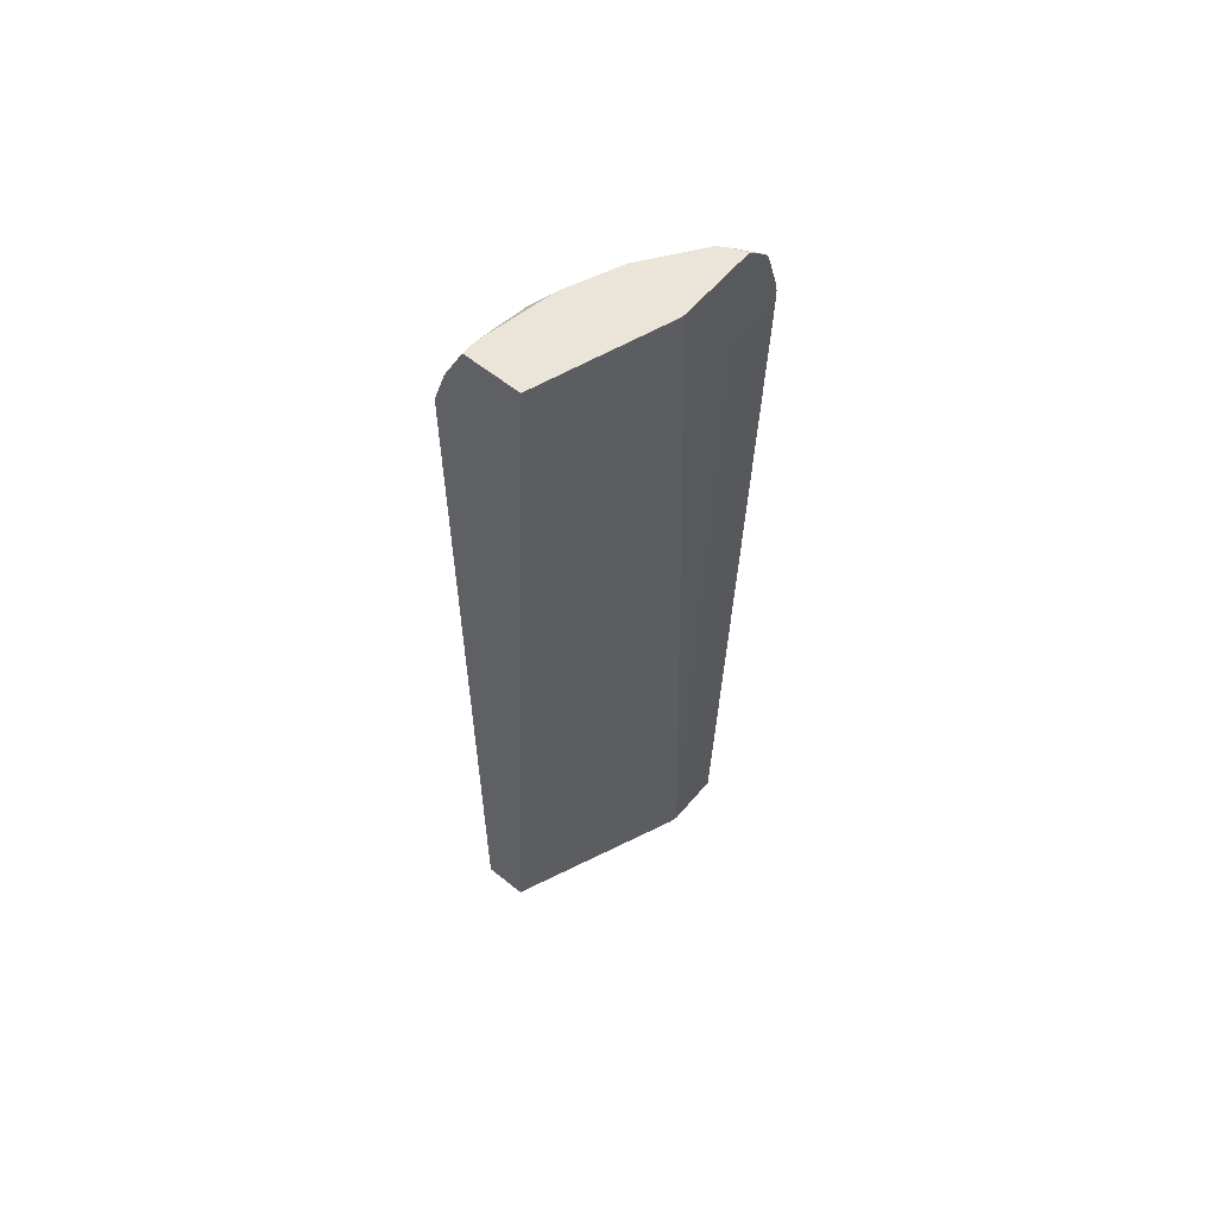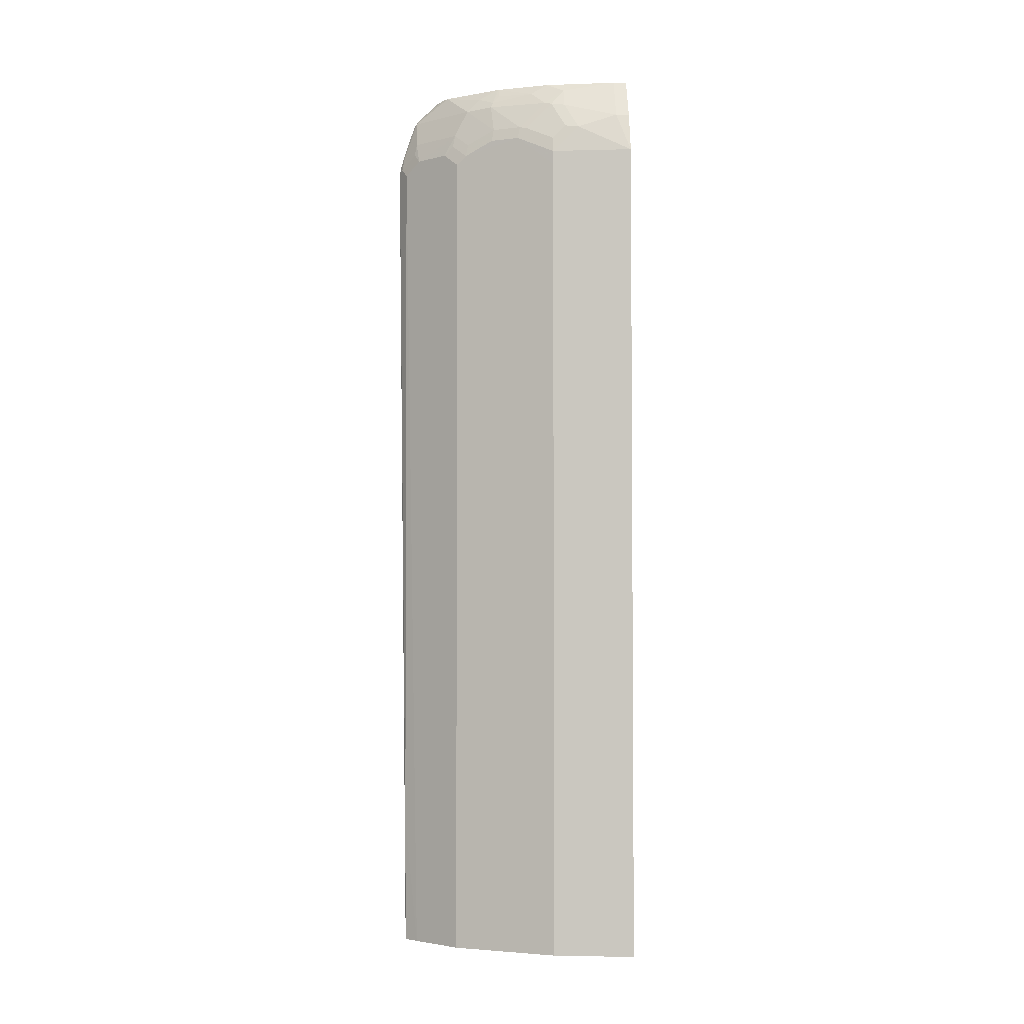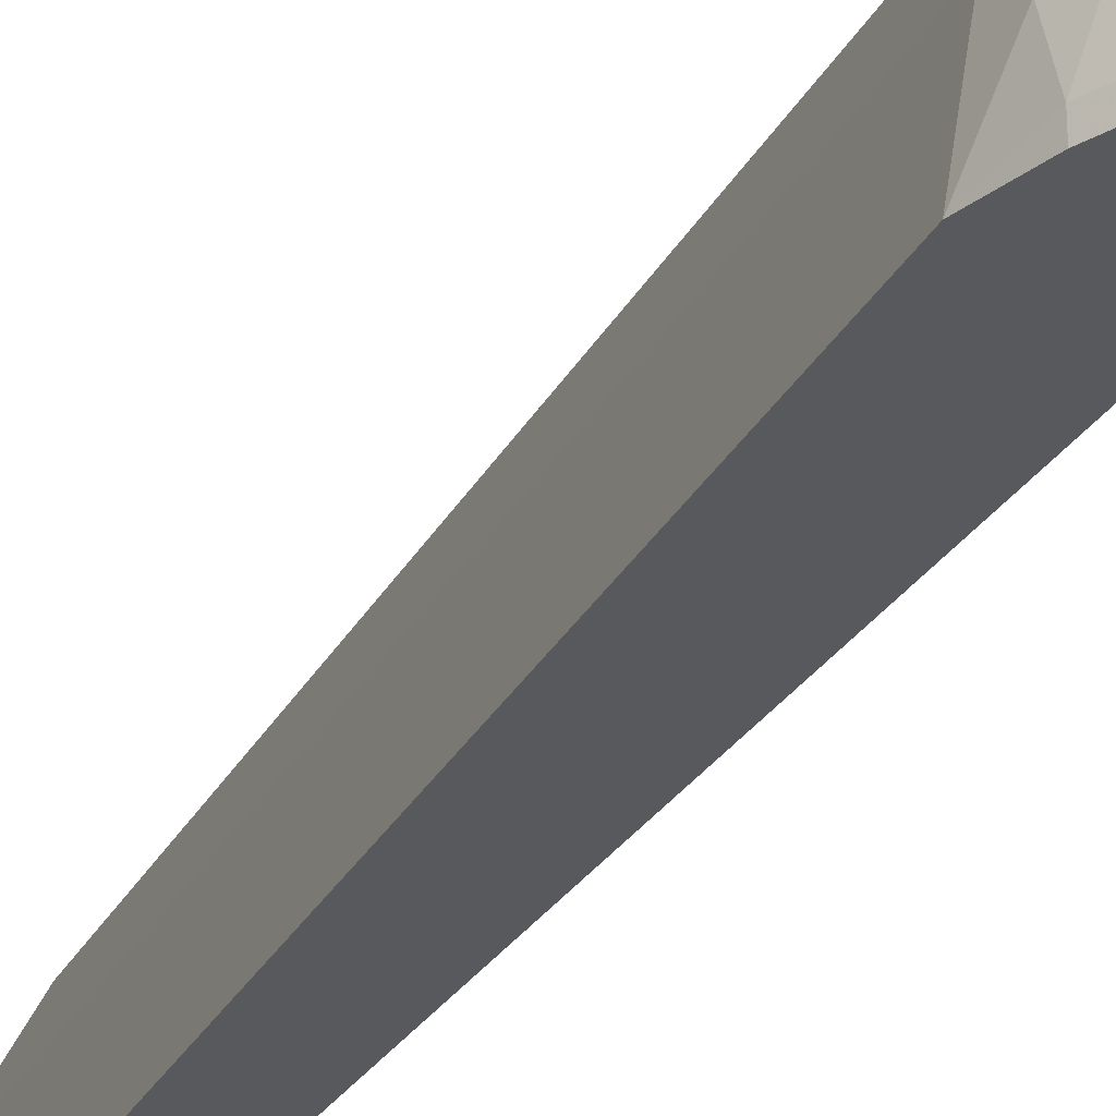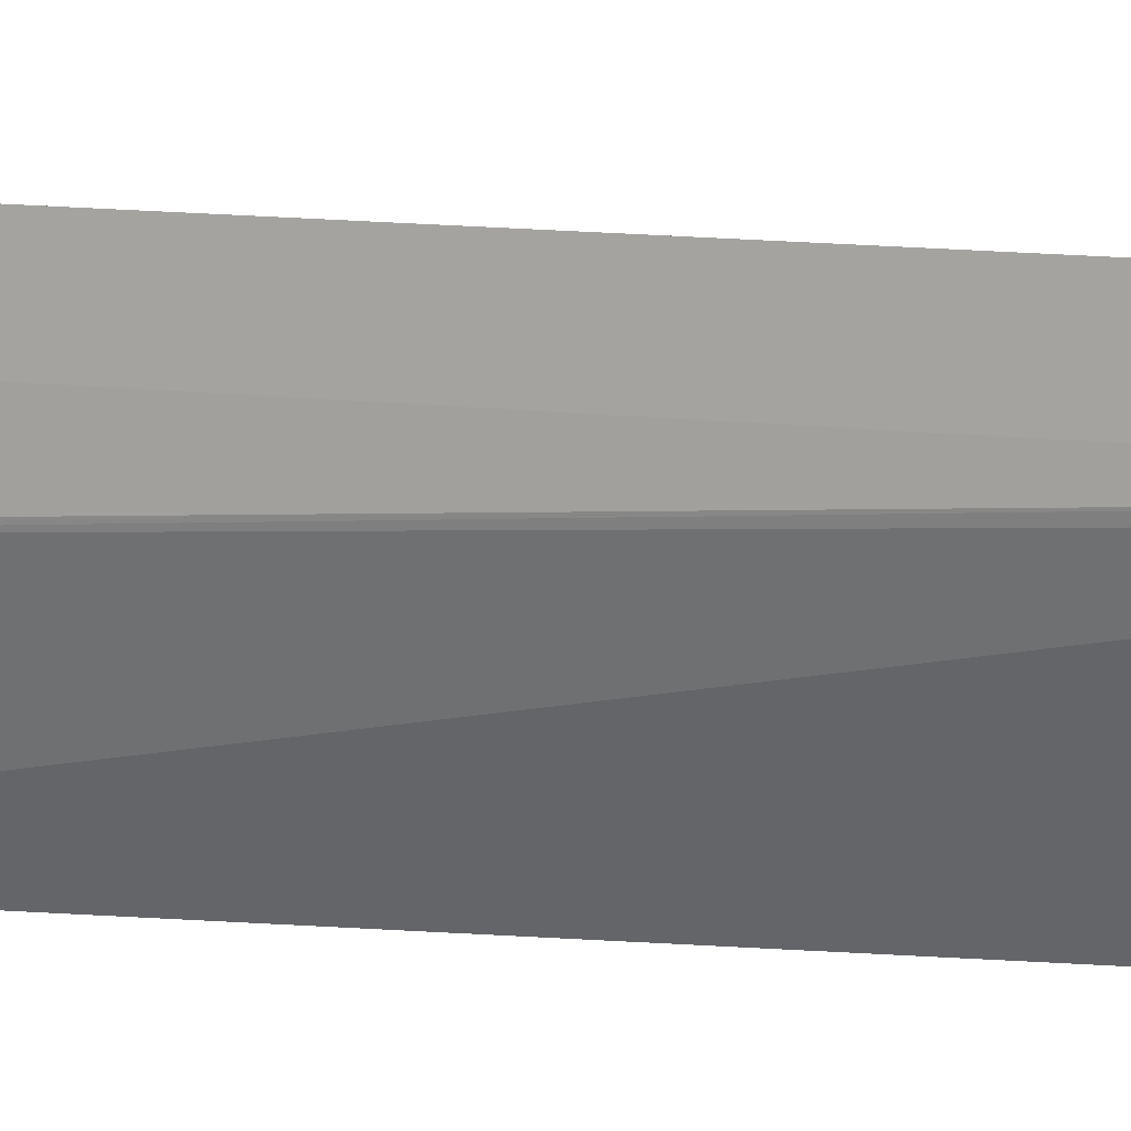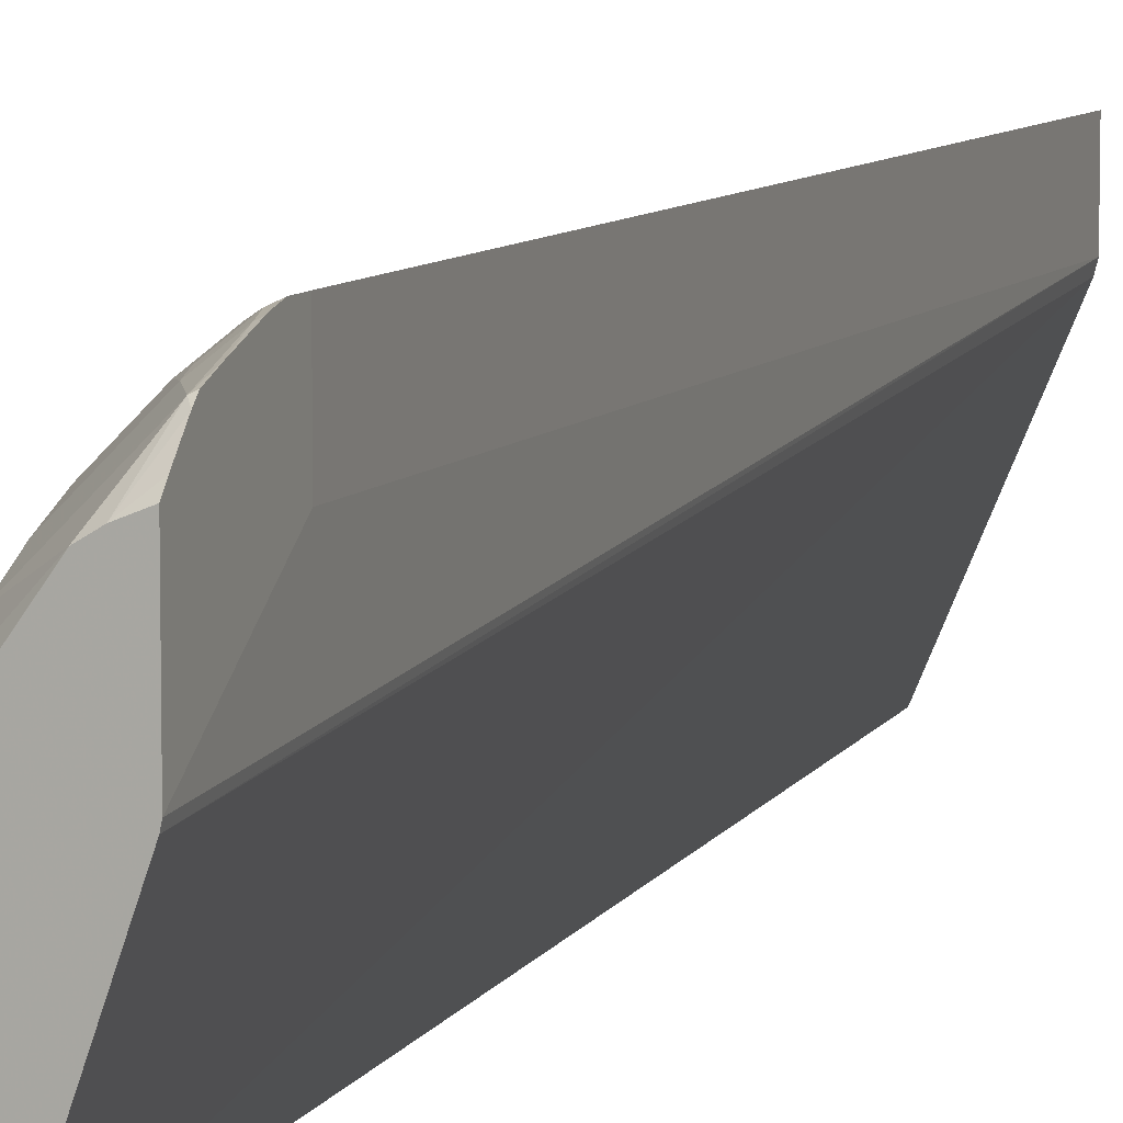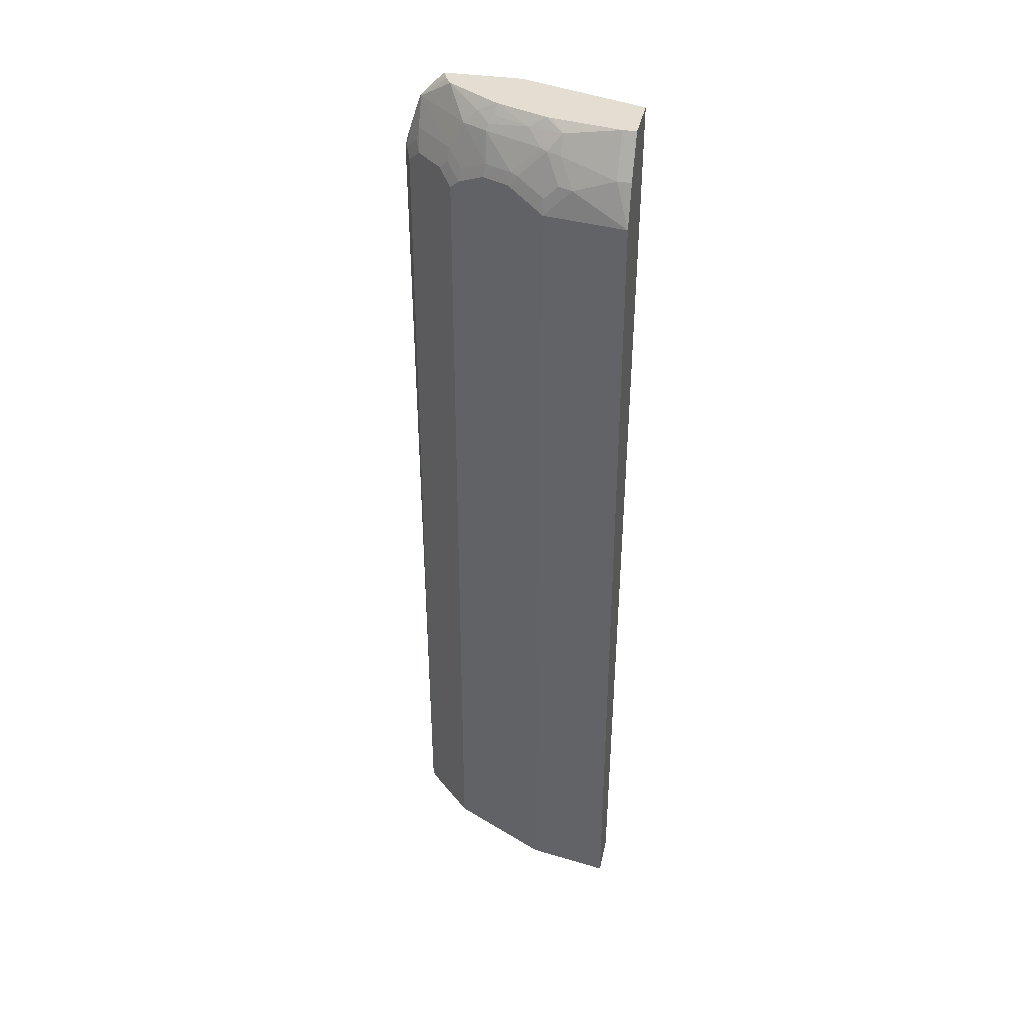
<metadata>
{"format":"obj","ext":"obj","renderer":"f3d","projection":"perspective","resolution":1024,"background":"white","views":[{"elev":58.8,"azim":39.8,"up":"+Z"},{"elev":-3.1,"azim":-94.5,"up":"+Z"},{"elev":-30.2,"azim":-24.1,"up":"+Y"},{"elev":14.1,"azim":102.1,"up":"+Y"},{"elev":8.2,"azim":19.7,"up":"+Y"},{"elev":36.2,"azim":-78.3,"up":"+Z"}]}
</metadata>
<code>
v -0.2592 0.3329 -0.8186
v -0.2619 0.2426 -0.8186
v -0.3646 0.0001009 -0.8186
v -0.2998 0.0001021 0.5032
v -0.3772 0.0001021 0.5032
v -0.2377 0.1799 0.5032
v -0.2388 0.1741 0.5032
v -0.2592 0.2534 -0.8186
v -0.2377 0.2681 0.3671
v -0.2377 0.3455 0.3897
v -0.2377 0.3455 0.3671
v -0.258 0.3353 0.3805
v -0.2587 0.3339 -0.6342
v -0.2773 0.316 -0.8186
v -0.3354 0.2579 -0.8186
v -0.2967 0.2967 0.3998
v -0.2773 0.316 0.3998
v -0.2451 0.3418 0.3934
v -0.2644 0.3224 0.4127
v -0.2612 0.3192 0.4305
v -0.3192 0.2612 0.4305
v -0.316 0.2773 0.3998
v -0.3225 0.2644 0.4127
v -0.3418 0.2451 0.3934
v -0.3353 0.2579 0.3805
v -0.4063 0.1161 0.3671
v -0.3805 0.1677 0.4127
v -0.3611 0.2064 0.4127
v -0.3579 0.2031 0.4305
v -0.3386 0.2418 0.4111
v -0.3192 0.2418 0.4692
v -0.2418 0.3192 0.4692
v -0.2418 0.3385 0.4111
v -0.2377 0.3289 0.4463
v -0.2377 0.3406 0.4101
v -0.2377 0.3213 0.4681
v -0.2377 0.315 0.4755
v -0.2377 0.2957 0.4948
v -0.2569 0.2791 0.5032
v -0.2709 0.2709 0.503
v -0.2707 0.2707 0.5032
v -0.3192 0.2031 0.5032
v -0.3246 0.1954 0.5032
v -0.3192 0.2225 0.4885
v -0.3418 0.2064 0.4708
v -0.3386 0.2031 0.4788
v -0.3257 0.1935 0.5032
v -0.3565 0.1215 0.5032
v -0.3579 0.1451 0.4885
v -0.3353 0.1935 0.4901
v -0.3773 0.1258 0.4692
v -0.374 0.09674 0.4901
v -0.3578 0.1161 0.5032
v -0.3772 0.01938 0.5032
v -0.4063 0.01938 0.445
v -0.3869 0.09674 0.4643
v -0.3821 0.1161 0.4667
v -0.3821 0.1548 0.4281
v -0.4014 0.09674 0.4281
v -0.4014 0.1161 0.4087
v -0.3773 0.1645 0.4305
v -0.4063 0.1161 0.3869
v -0.4063 0.0774 0.4256
v -0.4256 0.0001021 0.387
v -0.4256 0.0001009 -0.8186
v -0.4063 0.1161 -0.8186
v -0.3839 0.1608 -0.8186
v -0.4063 0.0001021 0.4449
v -0.2377 0.2867 0.5032
v -0.2377 0.3427 0.4022
f 51 45 61
f 45 29 61
f 45 31 29
f 28 61 29
f 28 27 61
f 62 60 27
f 62 26 64
f 62 64 63
f 62 27 26
f 26 65 64
f 66 65 26
f 58 51 61
f 66 67 65
f 62 63 60
f 58 61 27
f 52 56 55
f 58 60 59
f 50 47 46
f 49 46 45
f 49 45 51
f 49 51 52
f 49 52 48
f 53 48 52
f 58 27 60
f 53 54 48
f 52 55 54
f 66 26 67
f 52 57 56
f 52 51 57
f 58 57 51
f 58 59 57
f 53 52 54
f 26 15 67
f 68 5 55
f 67 1 65
f 50 46 49
f 40 32 31
f 59 60 63
f 59 63 57
f 56 57 63
f 56 63 55
f 63 64 55
f 69 6 10
f 18 19 20
f 18 20 33
f 18 10 12
f 70 10 18
f 70 18 33
f 70 33 35
f 70 35 10
f 35 69 10
f 36 69 35
f 3 65 1
f 5 65 3
f 68 65 5
f 68 64 65
f 68 55 64
f 54 55 5
f 15 1 67
f 54 5 41
f 43 48 41
f 41 5 6
f 69 41 6
f 39 41 69
f 38 39 69
f 38 69 36
f 48 54 41
f 50 49 47
f 23 22 24
f 47 48 43
f 23 21 22
f 22 21 16
f 17 16 21
f 17 21 20
f 17 20 19
f 17 19 18
f 17 18 12
f 17 12 14
f 17 14 16
f 16 14 15
f 14 1 15
f 11 9 1
f 13 11 1
f 13 1 14
f 23 24 21
f 13 14 12
f 11 12 10
f 11 10 9
f 9 10 6
f 8 9 6
f 8 1 9
f 8 2 1
f 47 49 48
f 7 2 8
f 7 8 6
f 7 6 4
f 4 6 5
f 4 5 3
f 4 3 2
f 2 3 1
f 13 12 11
f 22 25 24
f 7 4 2
f 22 16 15
f 37 38 36
f 37 39 38
f 37 32 39
f 40 39 32
f 40 41 39
f 42 41 40
f 37 36 32
f 42 43 41
f 42 40 44
f 44 31 45
f 44 45 46
f 44 46 43
f 47 43 46
f 22 15 25
f 42 44 43
f 34 32 36
f 44 40 31
f 34 35 33
f 34 36 35
f 24 25 15
f 24 15 26
f 24 27 28
f 24 28 29
f 30 24 29
f 24 26 27
f 30 29 21
f 21 29 31
f 32 21 31
f 32 20 21
f 32 33 20
f 30 21 24
f 34 33 32

</code>
